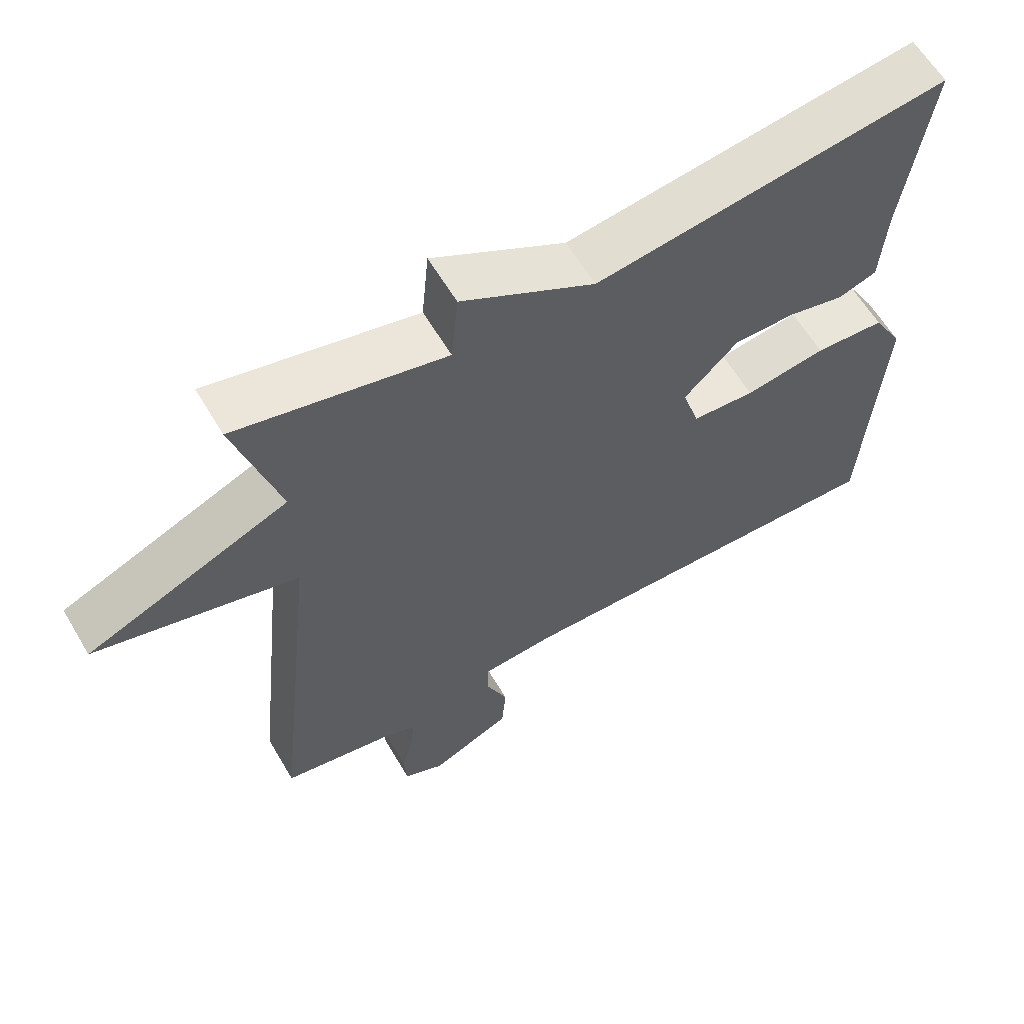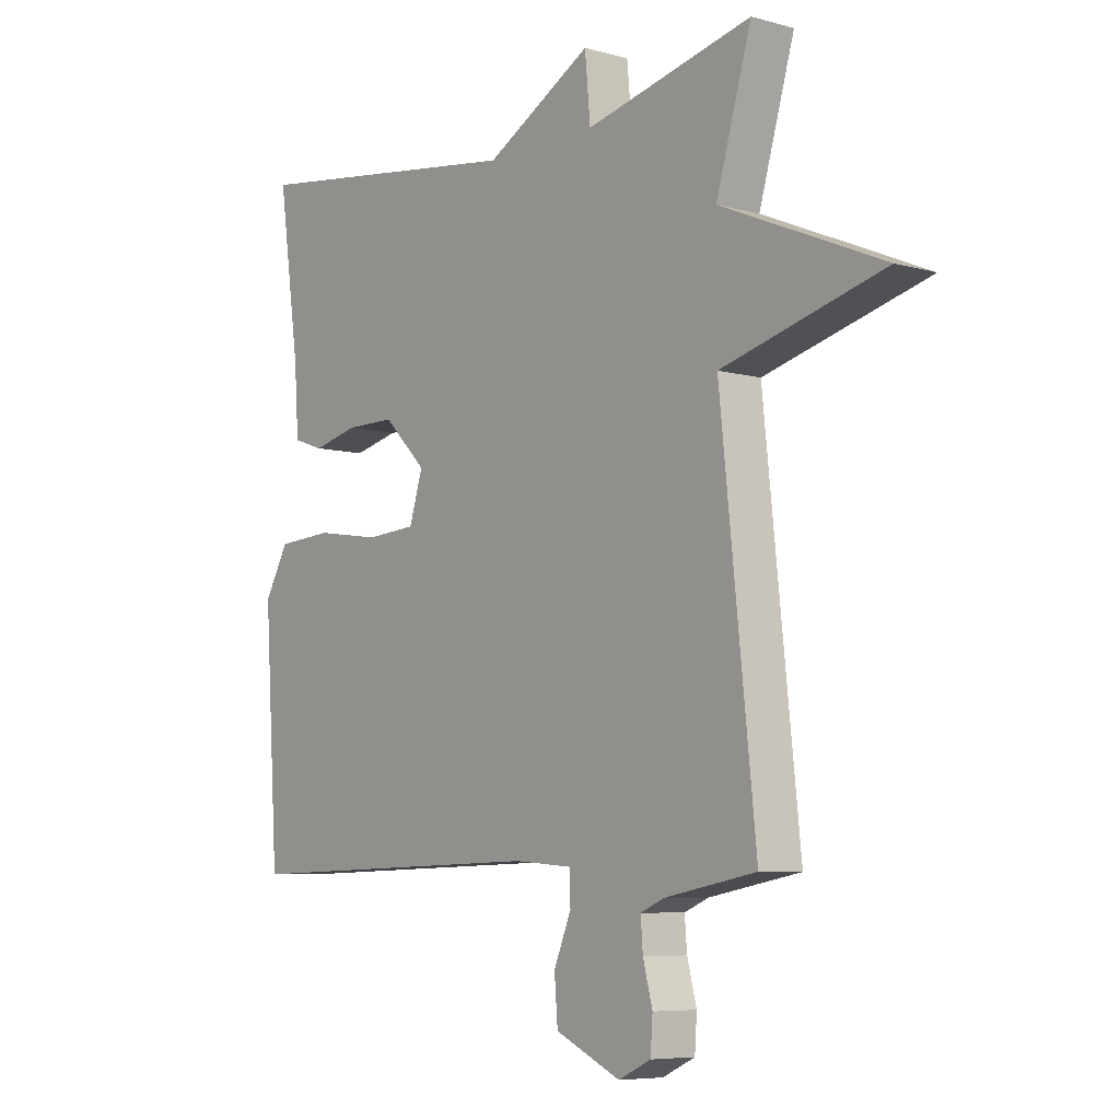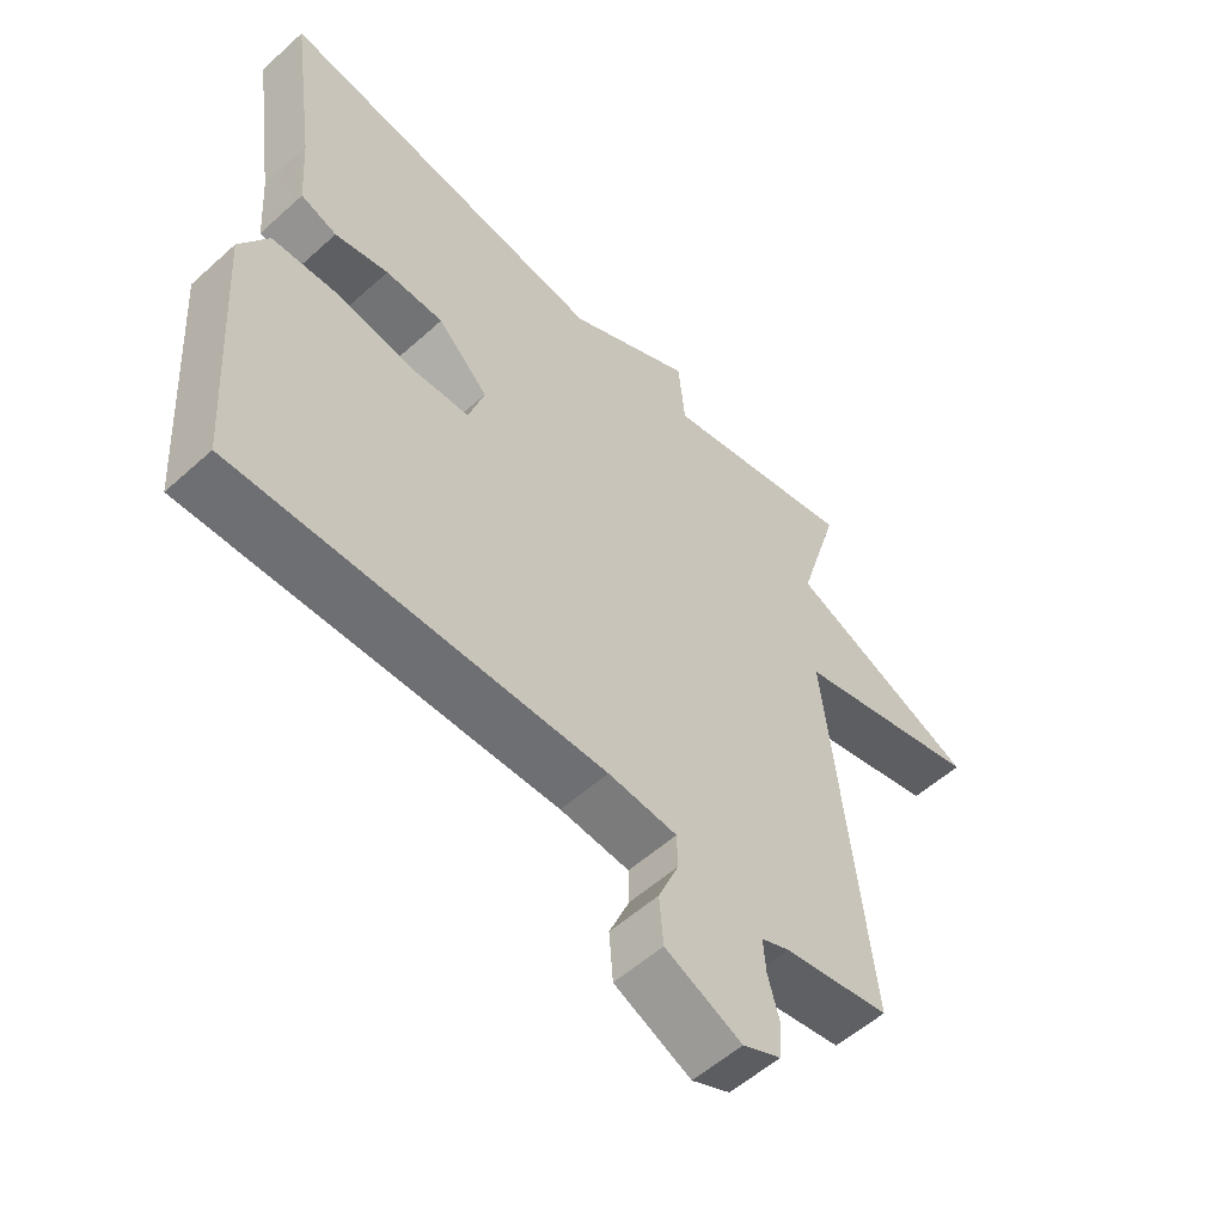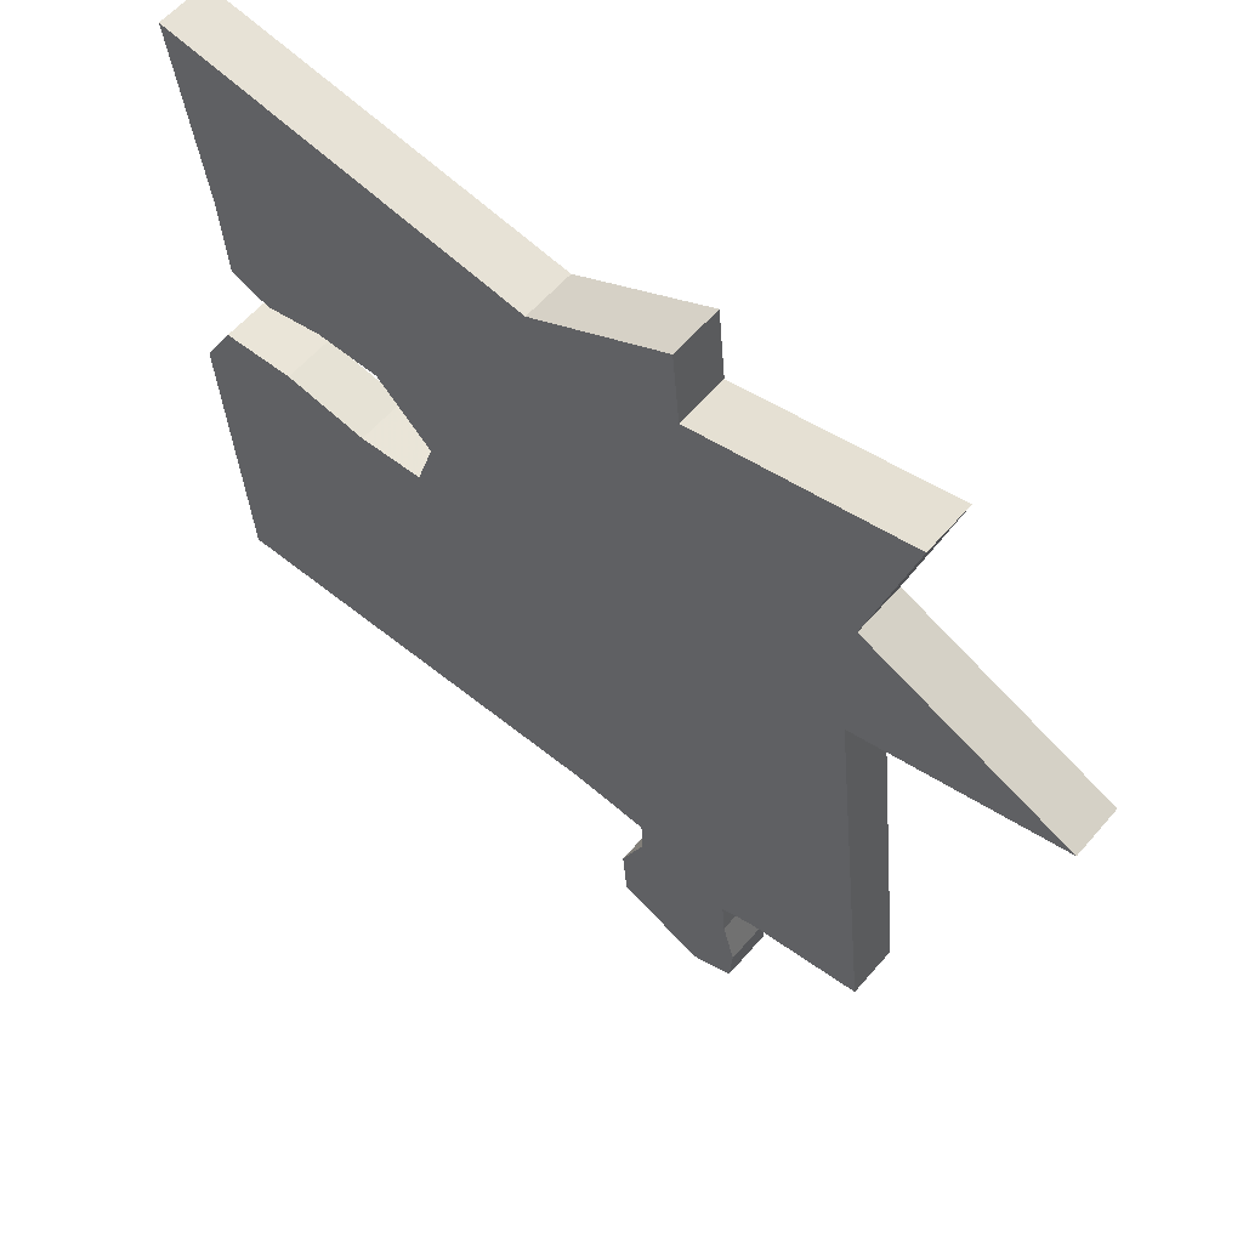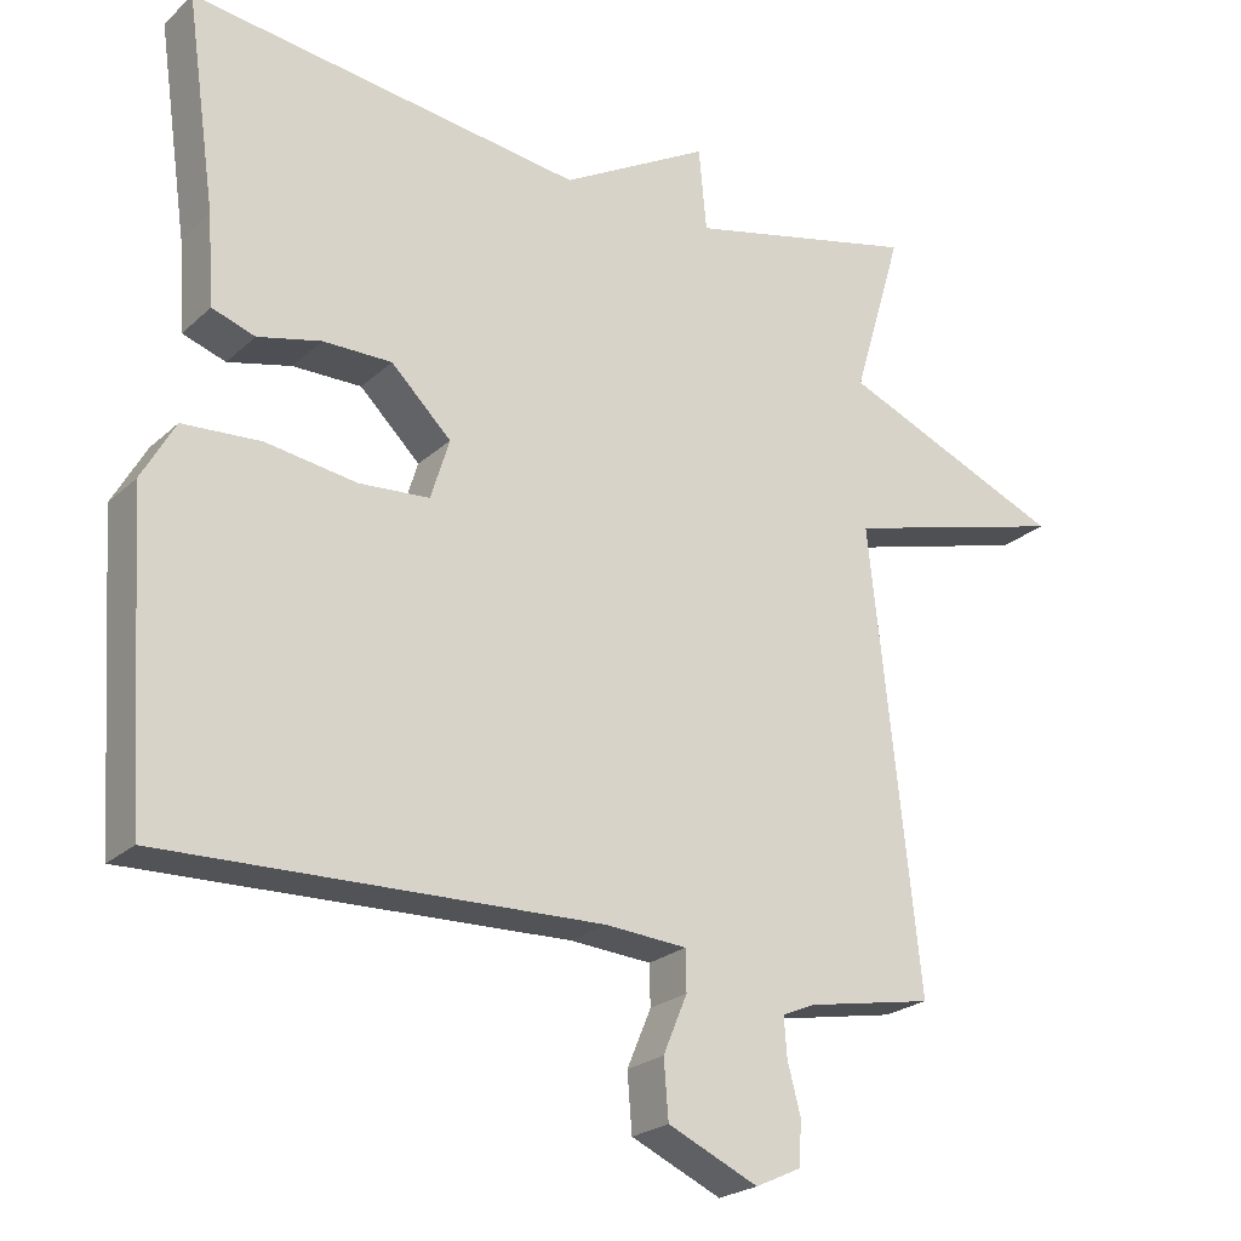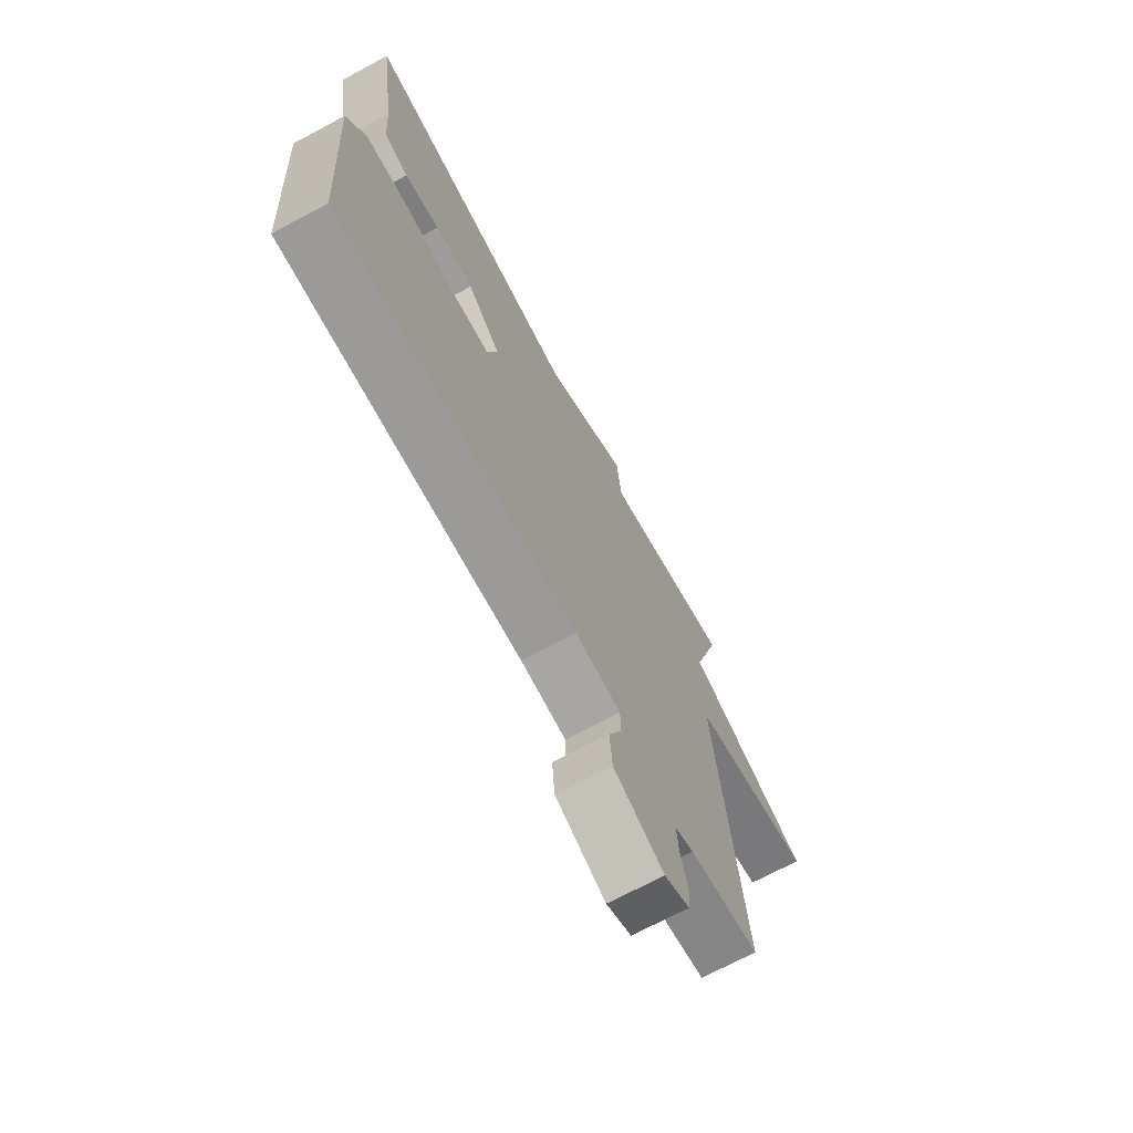
<metadata>
{"format":"obj","ext":"obj","renderer":"f3d","projection":"perspective","resolution":1024,"background":"white","views":[{"elev":61.1,"azim":-30.5,"up":"+Z"},{"elev":-6.8,"azim":-129.0,"up":"+Z"},{"elev":-55.7,"azim":133.4,"up":"+Z"},{"elev":59.2,"azim":-139.6,"up":"+Z"},{"elev":-23.1,"azim":146.1,"up":"+Z"},{"elev":-70.7,"azim":118.1,"up":"+Z"}]}
</metadata>
<code>
v 0.5 0.07 -0.5
v -0.057 0.07 -0.485
v -0.162 0.07 -0.493
v -0.163 0.07 -0.545
v -0.132 0.07 -0.619
v -0.138 0.07 -0.693
v -0.254 0.07 -0.746
v -0.312 0.07 -0.719
v -0.316 0.07 -0.663
v -0.299 0.07 -0.599
v -0.295 0.07 -0.548
v -0.338 0.07 -0.53
v -0.5 0.07 -0.5
v -0.437 0.07 0.086
v -0.725 0.07 0.163
v -0.437 0.07 0.286
v -0.5 0.07 0.5
v -0.203 0.07 0.431
v -0.193 0.07 0.537
v -0.003 0.07 0.431
v 0.5 0.07 0.5
v 0.462 0.07 0.232
v 0.454 0.07 0.117
v 0.399 0.07 0.098
v 0.318 0.07 0.117
v 0.23 0.07 0.117
v 0.153 0.07 0.041
v 0.177 0.07 -0.036
v 0.267 0.07 -0.042
v 0.383 0.07 -0.024
v 0.483 0.07 -0.03
v 0.526 0.07 -0.106
v 0.5 0 -0.5
v -0.057 0 -0.485
v -0.162 0 -0.493
v -0.163 0 -0.545
v -0.132 0 -0.619
v -0.138 0 -0.693
v -0.254 0 -0.746
v -0.312 0 -0.719
v -0.316 0 -0.663
v -0.299 0 -0.599
v -0.295 0 -0.548
v -0.338 0 -0.53
v -0.5 0 -0.5
v -0.437 0 0.086
v -0.725 0 0.163
v -0.437 0 0.286
v -0.5 0 0.5
v -0.203 0 0.431
v -0.193 0 0.537
v -0.003 0 0.431
v 0.5 0 0.5
v 0.462 0 0.232
v 0.454 0 0.117
v 0.399 0 0.098
v 0.318 0 0.117
v 0.23 0 0.117
v 0.153 0 0.041
v 0.177 0 -0.036
v 0.267 0 -0.042
v 0.383 0 -0.024
v 0.483 0 -0.03
v 0.526 0 -0.106
f 32 1 2
f 31 32 2
f 30 31 2
f 29 30 2
f 28 29 2 3
f 27 28 3
f 22 23 24 25
f 22 25 26
f 21 22 26
f 20 21 26
f 20 26 27
f 19 20 27
f 18 19 27
f 18 27 3
f 17 18 3
f 16 17 3
f 12 13 14
f 11 12 14
f 8 9 10
f 7 8 10
f 6 7 10
f 5 6 10
f 4 5 10
f 4 10 11
f 3 4 11 14
f 14 15 16
f 3 14 16
f 34 33 64
f 34 64 63
f 34 63 62
f 34 62 61
f 35 34 61 60
f 35 60 59
f 57 56 55 54
f 58 57 54
f 58 54 53
f 58 53 52
f 59 58 52
f 59 52 51
f 59 51 50
f 35 59 50
f 35 50 49
f 35 49 48
f 46 45 44
f 46 44 43
f 42 41 40
f 42 40 39
f 42 39 38
f 42 38 37
f 42 37 36
f 43 42 36
f 46 43 36 35
f 48 47 46
f 48 46 35
f 1 33 34 2
f 2 34 35 3
f 3 35 36 4
f 4 36 37 5
f 5 37 38 6
f 6 38 39 7
f 7 39 40 8
f 8 40 41 9
f 9 41 42 10
f 10 42 43 11
f 11 43 44 12
f 12 44 45 13
f 13 45 46 14
f 14 46 47 15
f 15 47 48 16
f 16 48 49 17
f 17 49 50 18
f 18 50 51 19
f 19 51 52 20
f 20 52 53 21
f 21 53 54 22
f 22 54 55 23
f 23 55 56 24
f 24 56 57 25
f 25 57 58 26
f 26 58 59 27
f 27 59 60 28
f 28 60 61 29
f 29 61 62 30
f 30 62 63 31
f 31 63 64 32
f 32 64 33 1

</code>
